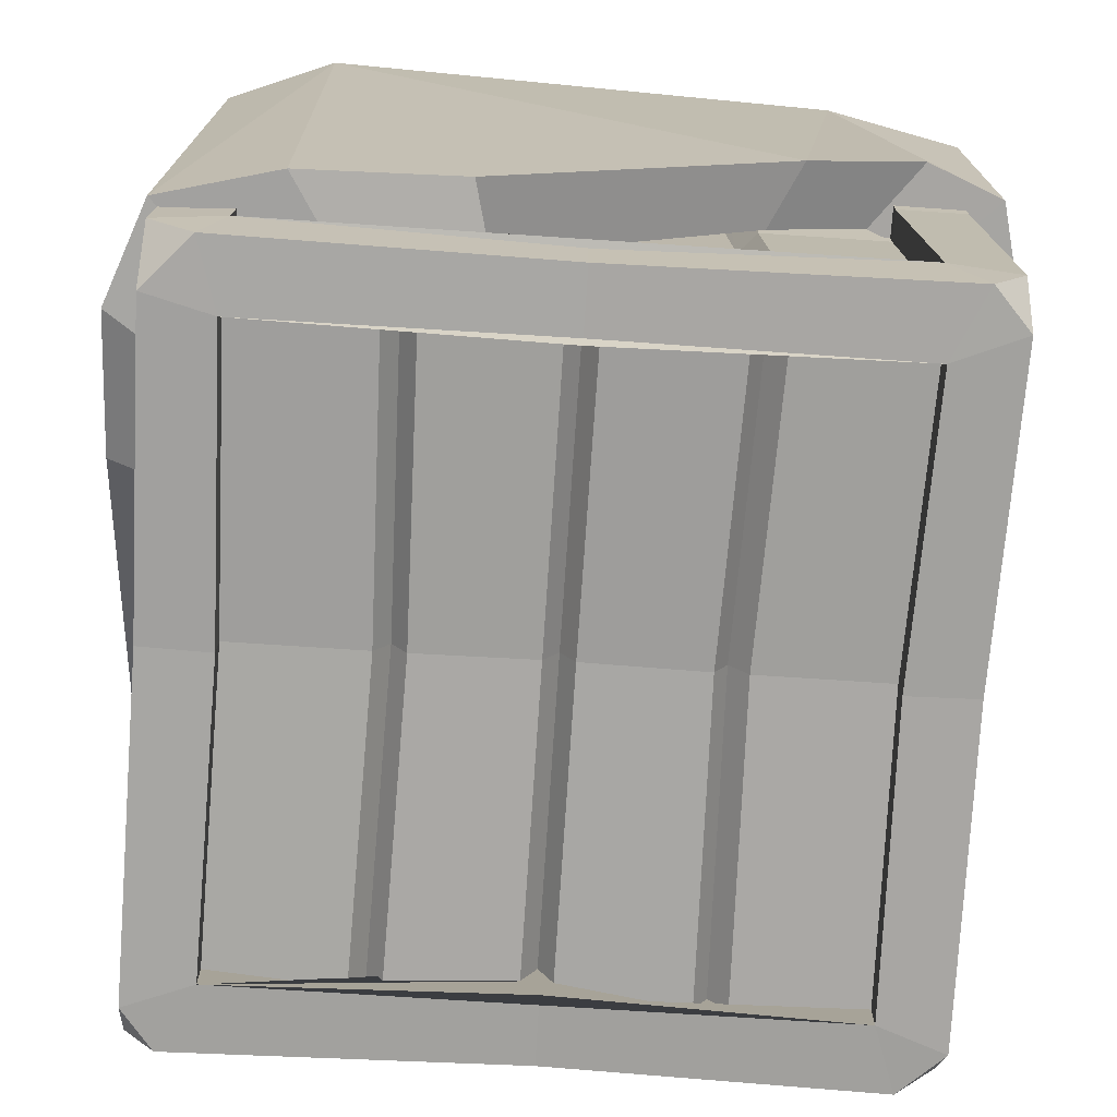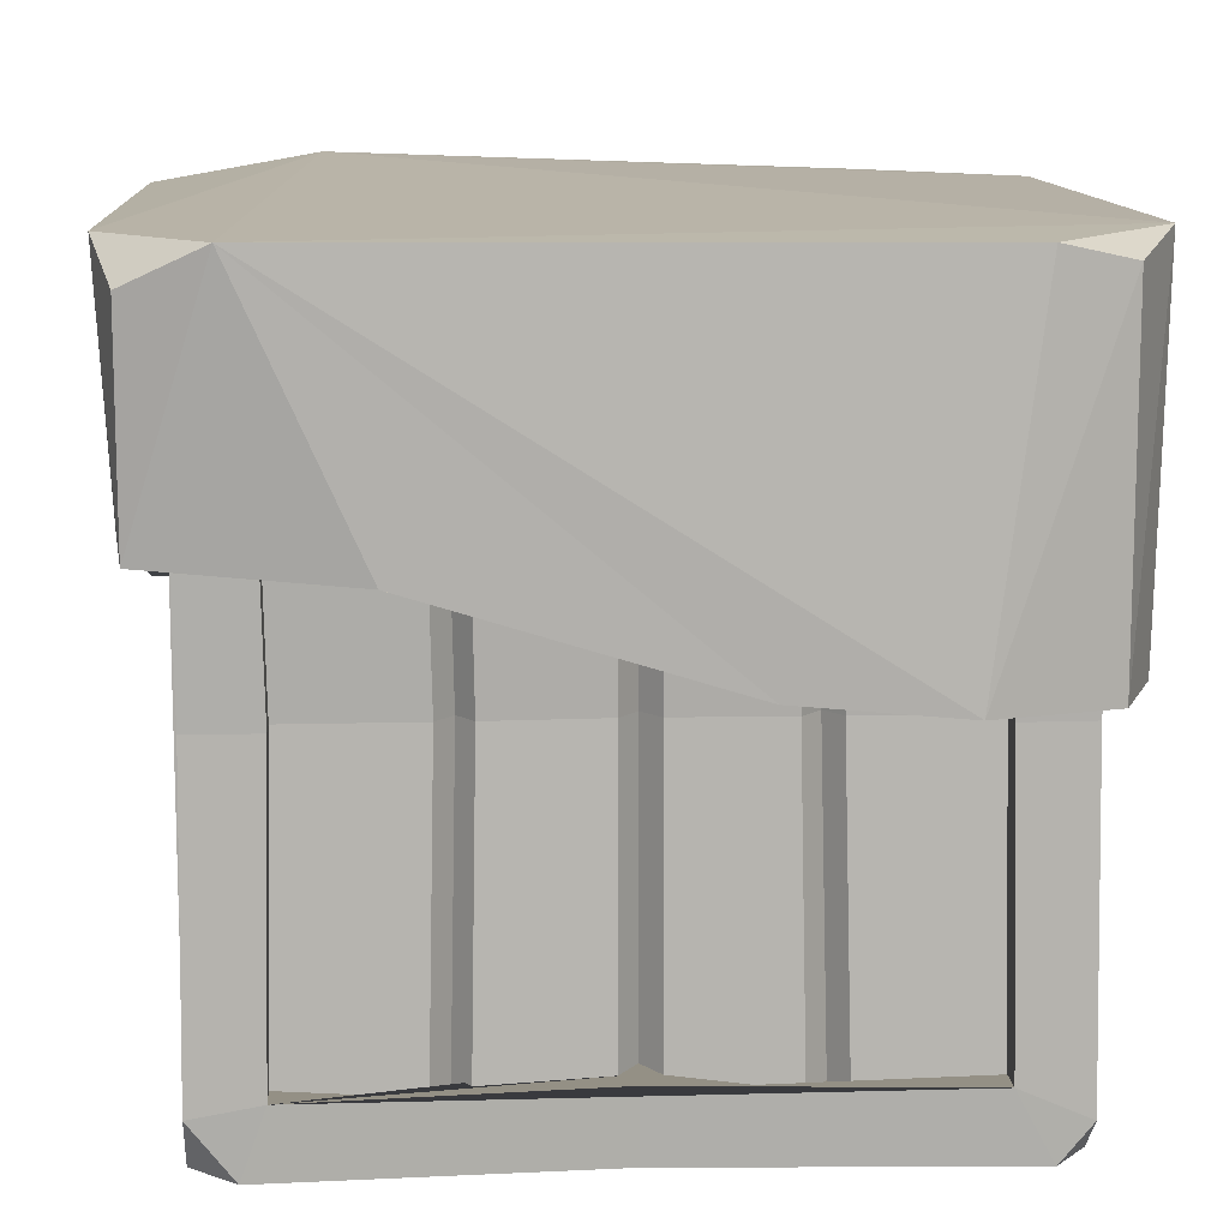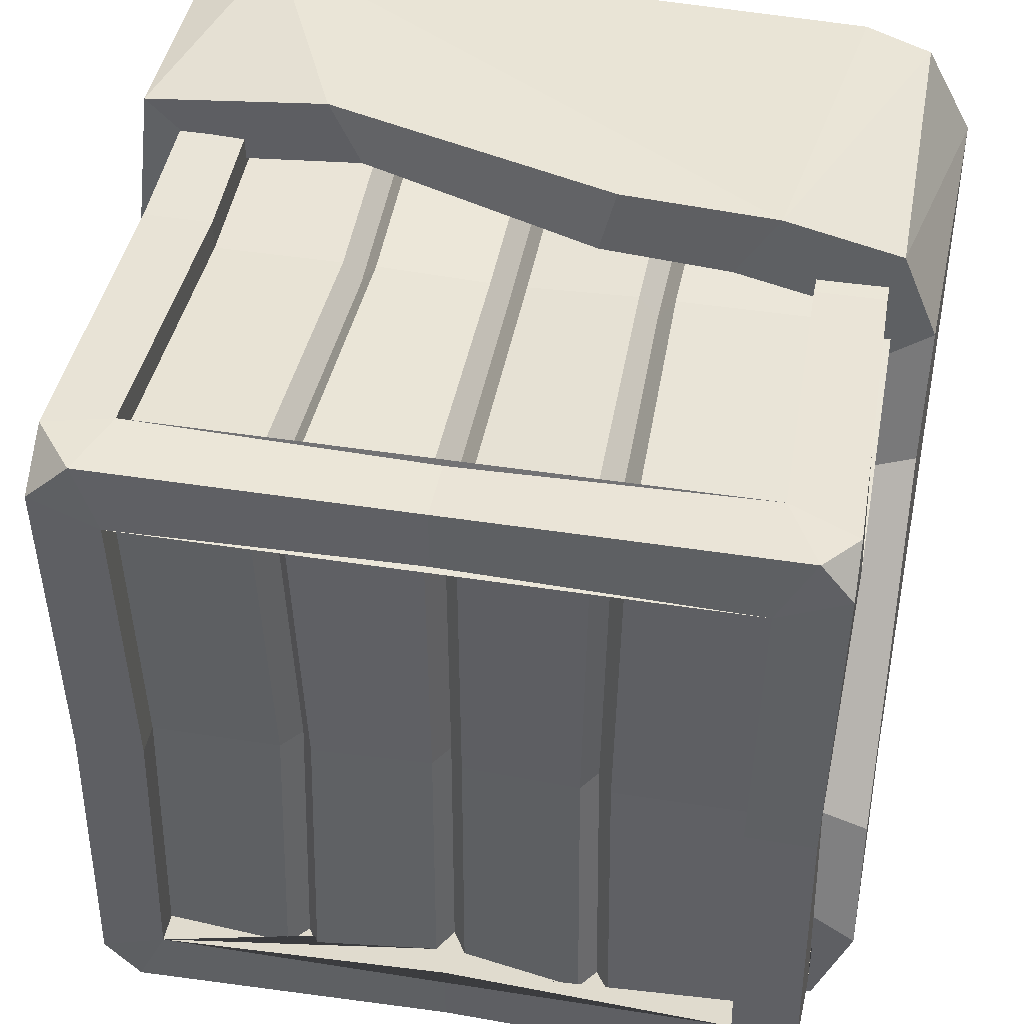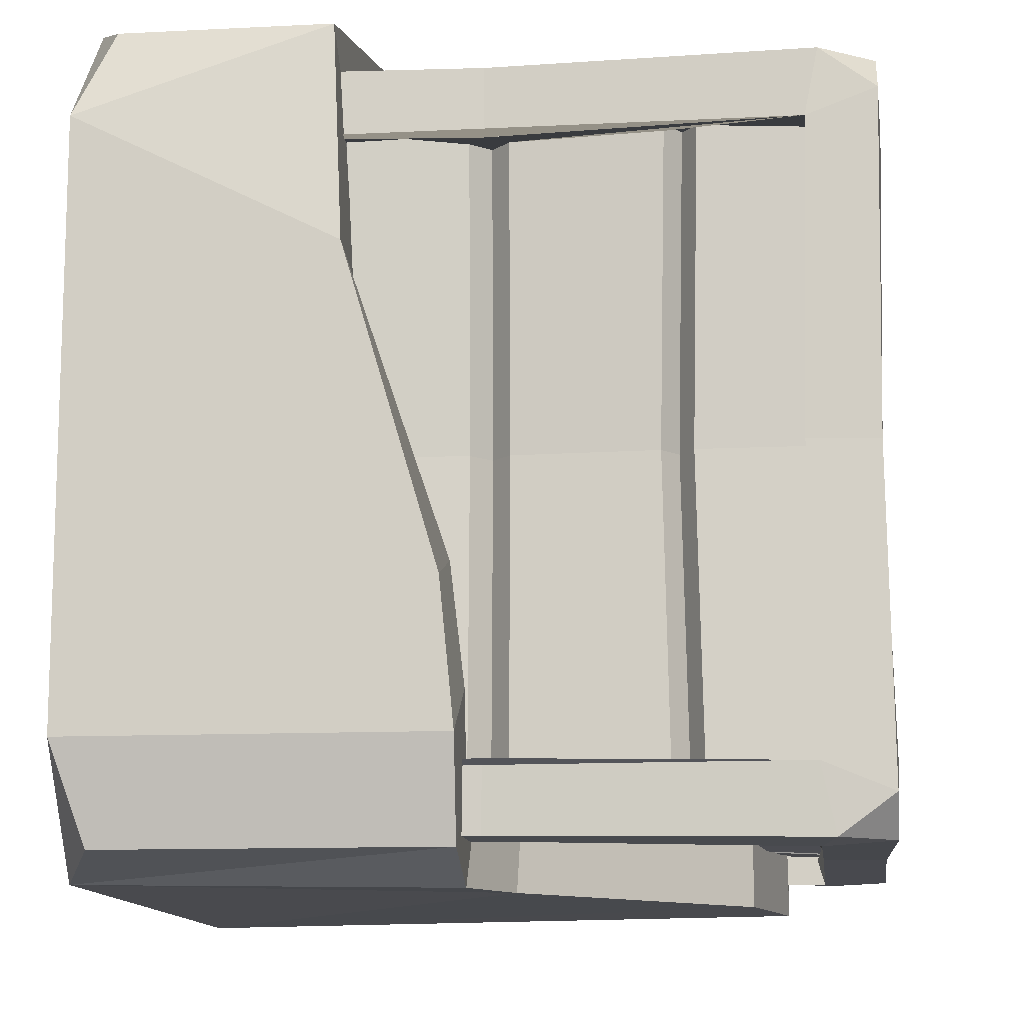
<metadata>
{"format":"obj","ext":"obj","renderer":"f3d","projection":"perspective","resolution":1024,"background":"white","views":[{"elev":-73.1,"azim":176.2,"up":"+Y"},{"elev":11.5,"azim":-3.7,"up":"+Y"},{"elev":43.8,"azim":10.5,"up":"+Z"},{"elev":-11.5,"azim":-83.0,"up":"+Z"}]}
</metadata>
<code>
v 0.4664 0.1649 -0.1599
v -0.4544 0.8201 0.4486
v 0.2928 0.4436 0.4812
v 0.427 0.1293 -0.4345
v -0.3665 0.4468 -0.4703
v -0.4823 0.8623 0.3465
v 0.467 0.4102 0.1971
v -0.4809 0.4601 -0.16
v -0.4545 0.4449 -0.4344
v 0.1127 0.1651 -0.468
v -0.3006 0.8885 -0.4604
v -0.2329 0.4102 -0.4685
v -0.4545 0.8277 -0.4344
v 0.469 0.4469 0.3468
v 0.1127 0.46 0.4792
v 0.4271 0.8334 -0.4346
v 0.4267 0.445 0.4487
v -0.2329 0.5662 0.4796
v 0.2927 0.1268 -0.4702
v 0.3034 0.8657 -0.4812
v 0.4689 0.127 -0.3211
v -0.4813 0.5662 0.1972
v -0.4825 0.8632 -0.3211
v -0.4825 0.4438 -0.3211
v -0.4544 0.5814 0.4486
v 0.4825 0.8634 0.3315
v 0.4267 0.8399 0.4487
v 0.4796 0.8656 -0.332
v -0.3662 0.8623 0.4809
v -0.4041 0.4601 -0.1332
v -0.4045 0.5662 0.1662
v 0.3904 0.4102 0.1661
v -0.3819 0.5814 0.3769
v 0.09339 0.46 0.4026
v 0.2443 0.4436 0.4042
v 0.3899 0.1649 -0.1332
v 0.392 0.127 -0.2683
v 0.392 0.4469 0.2915
v 0.3566 0.445 0.377
v -0.3083 0.4468 -0.3933
v -0.382 0.4449 -0.3632
v -0.4055 0.4438 -0.2683
v 0.2442 0.1268 -0.3932
v 0.09338 0.1651 -0.3914
v 0.3568 0.1293 -0.3633
v -0.1963 0.4102 -0.3918
v -0.1963 0.5662 0.4029
v 0.3487 0.8575 0.4634
v -0.3686 0.003353 0.4116
v 0.419 0.002947 0.3665
v 0.367 0.8407 0.4115
v -0.362 0.8404 -0.4254
v 0.3674 0.8407 -0.4258
v -0.4191 0.00309 -0.3805
v 0.3653 0.003518 -0.4257
v -0.3414 0.08075 0.4149
v 0.3412 0.08075 0.4149
v 0.3412 0.7634 0.4149
v -0.3414 0.7634 0.4149
v -0.3414 0.7634 -0.4292
v 0.3412 0.7634 -0.4292
v 0.3412 0.08075 -0.4292
v -0.3414 0.08075 -0.4292
v 0.4219 0.08075 -0.3484
v 0.4219 0.08075 0.3342
v 0.4219 0.7634 -0.3484
v 0.4219 0.7634 0.3342
v -0.4222 0.08075 -0.3484
v -0.4222 0.08075 0.3342
v -0.4222 0.7634 0.3342
v -0.4222 0.7634 -0.3484
v -0.3414 0.8441 0.3342
v 0.3412 0.8441 0.3342
v 0.3412 0.8441 -0.3484
v -0.3414 0.8441 -0.3484
v -0.3414 0 -0.3484
v 0.3412 0 -0.3484
v 0.3412 0 0.3342
v -0.3414 0 0.3342
v -0.3414 0.08074 0.379
v 0.3412 0.08074 0.379
v 0.3412 0.7634 0.379
v -0.3414 0.7634 0.379
v -0.3414 0.8081 0.3342
v 0.3412 0.8081 0.3342
v 0.3412 0.8081 -0.3484
v -0.3414 0.8081 -0.3484
v -0.3414 0.7634 -0.3932
v 0.3412 0.7634 -0.3932
v 0.3412 0.08075 -0.3932
v -0.3414 0.08075 -0.3932
v -0.3414 0.03598 -0.3484
v 0.3412 0.03598 -0.3484
v 0.3412 0.03598 0.3342
v -0.3414 0.03598 0.3342
v 0.386 0.08075 -0.3484
v 0.386 0.08075 0.3342
v 0.386 0.7634 -0.3484
v 0.386 0.7634 0.3342
v -0.3862 0.08073 -0.3484
v -0.3862 0.08073 0.3342
v -0.3862 0.7634 0.3342
v -0.3862 0.7634 -0.3484
v -0.000111 0.7563 0.3458
v -0.000111 0.08776 0.3458
v -0.1749 0.0725 0.3619
v -0.1749 0.7716 0.3619
v 0.1747 0.07246 0.3619
v 0.1747 0.7716 0.3619
v 0.3342 0.775 -0.007118
v -0.3344 0.775 -0.007118
v 0.3493 0.7909 -0.1818
v -0.3495 0.7909 -0.1818
v 0.349 0.7906 0.1674
v -0.3492 0.7906 0.1674
v -0.000111 0.7563 -0.36
v -0.000111 0.08776 -0.36
v 0.1746 0.0727 -0.3759
v 0.1746 0.7714 -0.3759
v -0.1748 0.07269 -0.3759
v -0.1748 0.7714 -0.3759
v 0.3528 0.4221 -0.3414
v 0.3528 0.4221 0.3272
v 0.3684 0.5966 -0.3562
v 0.3684 0.5966 0.3419
v 0.3687 0.2474 -0.3565
v 0.3687 0.2474 0.3422
v -0.000111 0.06915 0.3272
v -0.000111 0.06915 -0.3414
v 0.1746 0.05327 -0.3565
v 0.1746 0.05327 0.3422
v -0.1747 0.05333 -0.3564
v -0.1747 0.05333 0.3422
v -0.3582 0.4221 -0.3464
v -0.3582 0.4221 0.3321
v -0.3696 0.5971 0.3429
v -0.3696 0.5971 -0.3571
v -0.3669 0.2136 0.3403
v -0.3669 0.2136 -0.3546
v -0.195 0.7703 0.3868
v -0.195 0.07379 0.3868
v -0.1561 0.7713 0.388
v -0.1561 0.07271 0.3881
v -0.02092 0.7583 0.3732
v -0.02092 0.08584 0.3732
v 0.02121 0.7583 0.3732
v 0.02121 0.08581 0.3732
v 0.1519 0.7713 0.388
v 0.1519 0.0728 0.388
v 0.1937 0.7704 0.387
v 0.1937 0.07368 0.387
v -0.3499 0.8177 -0.1651
v 0.3496 0.8177 -0.1651
v -0.3482 0.8158 -0.2024
v 0.348 0.8158 -0.2024
v -0.3362 0.8022 -0.02568
v 0.3359 0.8022 -0.02568
v -0.3359 0.8019 0.006989
v 0.3357 0.8019 0.006989
v -0.349 0.8167 0.1494
v 0.3487 0.8167 0.1494
v -0.3479 0.8155 0.1873
v 0.3477 0.8155 0.1873
v 0.1899 0.07371 -0.4012
v 0.1899 0.7704 -0.4012
v 0.1595 0.07292 -0.4021
v 0.1595 0.7712 -0.4021
v 0.0177 0.08604 -0.3872
v 0.0177 0.7581 -0.3872
v -0.0181 0.08605 -0.3872
v -0.0181 0.7581 -0.3872
v -0.1589 0.07291 -0.4021
v -0.1589 0.7712 -0.4021
v -0.1972 0.07416 -0.4007
v -0.1972 0.77 -0.4007
v -0.3917 0.1967 -0.3533
v -0.3917 0.1967 0.3391
v -0.3945 0.2315 -0.3558
v -0.3945 0.2315 0.3416
v -0.3831 0.4002 -0.3457
v -0.3829 0.4002 0.3313
v -0.3825 0.444 -0.3452
v -0.3826 0.444 0.331
v -0.397 0.5773 -0.358
v -0.3971 0.5773 0.3438
v -0.3949 0.609 -0.3562
v -0.3949 0.609 0.3419
v 0.3937 0.611 -0.3553
v 0.3937 0.6109 0.341
v 0.3946 0.5821 -0.356
v 0.3945 0.582 0.3417
v 0.3797 0.4356 -0.3429
v 0.3797 0.4356 0.3287
v 0.38 0.4044 -0.3431
v 0.38 0.4044 0.3289
v 0.3948 0.2627 -0.3562
v 0.3948 0.2627 0.342
v 0.394 0.2329 -0.3555
v 0.394 0.2329 0.3413
v 0.1917 0.02813 -0.3554
v 0.1917 0.02813 0.3411
v 0.1565 0.02718 -0.3562
v 0.1565 0.02718 0.342
v 0.01734 0.04197 -0.3431
v 0.01734 0.04197 0.3289
v -0.01683 0.04203 -0.3431
v -0.01683 0.04203 0.3288
v -0.1592 0.0272 -0.3562
v -0.1592 0.02714 0.342
v -0.1955 0.02848 -0.355
v -0.1955 0.02848 0.3408
v -0.4135 0.4235 0.3272
v -0.4135 0.4239 0.4063
v -0.3344 0.4235 0.4063
v -0.3344 0.4235 0.371
v -0.1872 0.4235 0.371
v -0.1673 0.4235 0.3458
v -0.1494 0.4235 0.371
v -0.02054 0.4235 0.3661
v -0.000111 0.4235 0.34
v 0.02082 0.4235 0.3664
v 0.1454 0.4235 0.371
v 0.167 0.4235 0.3458
v 0.1859 0.4235 0.371
v 0.3342 0.4235 0.371
v 0.3342 0.4235 0.4063
v 0.4133 0.4239 0.4063
v 0.4133 0.4235 0.3272
v -0.4135 0.4247 -0.3414
v -0.4135 0.4253 -0.4205
v -0.3344 0.4247 -0.4205
v -0.3344 0.4247 -0.3853
v -0.1895 0.4247 -0.3853
v -0.1673 0.4247 -0.36
v -0.1521 0.4247 -0.3853
v -0.01775 0.4246 -0.38
v -0.000111 0.4246 -0.3538
v 0.01736 0.4246 -0.3799
v 0.1528 0.4247 -0.3853
v 0.167 0.4247 -0.36
v 0.1822 0.4247 -0.3853
v 0.3342 0.4247 -0.3853
v 0.3342 0.4247 -0.4205
v 0.4133 0.4253 -0.4205
v 0.4133 0.4247 -0.3414
v -0.000309 0.7563 -0.4205
v -0.000355 0.8354 -0.4205
v -0.000309 0.8354 -0.3414
v -0.000309 0.8002 -0.3414
v -0.000309 0.8002 -0.1947
v -0.000305 0.775 -0.1743
v -0.000309 0.8002 -0.1581
v -0.000305 0.795 -0.02533
v -0.000305 0.7688 -0.007118
v -0.000305 0.7948 0.006725
v -0.000309 0.8002 0.1429
v -0.000305 0.775 0.16
v -0.000309 0.8002 0.1798
v -0.000309 0.8002 0.3272
v -0.000309 0.8354 0.3272
v -0.000355 0.8354 0.4063
v -0.000309 0.7563 0.4063
v -0.002644 0.08776 0.4063
v -0.003239 0.008664 0.4063
v -0.002644 0.008664 0.3272
v -0.3344 0.8354 -0.01466
v -0.4135 0.8354 -0.01644
v -0.4135 0.7563 -0.01466
v -0.3783 0.7563 -0.01466
v -0.3783 0.6011 -0.01466
v -0.353 0.5892 -0.01466
v -0.3783 0.5699 -0.01466
v -0.3735 0.4435 -0.01456
v -0.347 0.4221 -0.01453
v -0.3711 0.4009 -0.01451
v -0.3783 0.2394 -0.01466
v -0.353 0.2215 -0.01466
v -0.3783 0.2044 -0.01466
v -0.3783 0.08776 -0.01466
v -0.4135 0.08776 -0.01466
v -0.4135 0.008664 -0.01644
v -0.3344 0.008664 -0.01466
v -0.3344 0.0439 -0.01466
v -0.1878 0.0439 -0.01466
v -0.1673 0.06915 -0.01466
v -0.1525 0.0439 -0.01466
v -0.01651 0.0493 -0.01455
v -0.000111 0.07526 -0.01453
v 0.01702 0.04909 -0.01455
v 0.1499 0.0439 -0.01466
v 0.167 0.06915 -0.01466
v 0.184 0.0439 -0.01466
v 0.3342 0.0439 -0.01466
v 0.3342 0.008664 -0.01466
v 0.4133 0.008664 -0.01644
v 0.4133 0.08776 -0.01466
v 0.378 0.08776 -0.01466
v 0.378 0.2406 -0.01466
v 0.3528 0.2549 -0.01466
v 0.378 0.2695 -0.01466
v 0.3727 0.4048 -0.01455
v 0.3465 0.4221 -0.01452
v 0.3724 0.4354 -0.01454
v 0.378 0.5754 -0.01466
v 0.3528 0.5892 -0.01466
v 0.378 0.6034 -0.01466
v 0.378 0.7563 -0.01466
v 0.4133 0.7563 -0.01466
v 0.4133 0.8354 -0.01644
v 0.3342 0.8354 -0.01466
v -0.000111 0.008664 -0.3414
v -0.000111 0.008664 -0.4205
v -0.000111 0.08776 -0.4205
v -0.4185 0.8404 0.3543
v -0.3811 0.8416 0.4124
v -0.4189 0.7923 0.4117
v -0.4182 0.7814 -0.4252
v -0.4178 0.8397 -0.3599
v 0.4177 0.7767 -0.425
v 0.4184 0.8406 -0.3736
v 0.4161 0.8383 0.3196
v 0.4174 0.7716 0.4104
v -0.4181 0.06574 0.4109
v -0.4191 0.003103 0.3639
v -0.4182 0.06429 -0.4252
v -0.3774 0.002778 -0.4264
v 0.4182 0.06049 -0.4254
v 0.418 0.003938 -0.3671
v 0.4191 0.04596 0.4121
v 0.3826 0.002425 0.4125
f 11 23 6
f 2 29 6
f 20 28 16
f 10 12 20
f 13 11 9
f 24 23 9
f 6 23 22
f 2 6 25
f 25 18 29
f 29 15 3
f 27 3 17
f 17 14 26
f 26 1 28
f 16 28 21
f 19 20 4
f 4 20 16
f 10 20 19
f 21 28 1
f 16 21 4
f 1 26 7
f 26 14 7
f 17 26 27
f 18 15 29
f 25 29 2
f 25 6 22
f 8 22 23
f 8 23 24
f 9 23 13
f 5 11 12
f 11 5 9
f 11 20 12
f 13 23 11
f 28 11 26
f 20 11 28
f 26 48 27
f 27 48 3
f 6 29 11
f 29 26 11
f 22 8 30 31
f 25 22 31 33
f 3 15 34 35
f 21 1 36 37
f 14 17 39 38
f 17 3 35 39
f 9 5 40 41
f 24 9 41 42
f 10 19 43 44
f 4 21 37 45
f 19 4 45 43
f 12 10 44 46
f 8 24 42 30
f 5 12 46 40
f 7 14 38 32
f 18 25 33 47
f 15 18 47 34
f 1 7 32 36
f 26 29 48
f 3 48 29
f 148 222 223 109
f 257 258 163 114
f 170 236 237 117
f 128 288 289 205
f 97 297 298 199
f 271 272 185 136
f 57 330 329
f 58 322 51
f 59 316 213 214
f 246 247 53 61
f 243 244 327 62
f 62 55 312 313
f 64 327 244 245
f 67 321 322
f 280 281 324 69
f 212 213 316 70
f 70 314 267 268
f 68 325 54
f 73 51 321
f 74 53 247 248
f 266 267 314 72
f 311 312 55 77
f 78 50 330
f 79 324 281 282
f 56 263 57 81 151 108 149 147 105 145 143 106 141 80
f 225 226 58 82
f 58 262 59 83 140 107 142 144 104 146 148 109 150 82
f 59 214 215 83
f 259 260 73 85
f 73 310 74 86 155 112 153 157 110 159 161 114 163 85
f 74 248 249 86
f 75 266 72 84 162 115 160 158 111 156 152 113 154 87
f 60 246 61 89 165 119 167 169 116 171 173 121 175 88
f 242 243 62 90
f 62 313 63 91 174 120 172 170 117 168 166 118 164 90
f 63 231 232 91
f 76 311 77 93 200 130 202 204 129 206 208 132 210 92
f 293 294 78 94
f 78 265 79 95 211 133 209 207 128 205 203 131 201 94
f 79 282 283 95
f 65 296 297 97
f 64 245 66 98 188 124 190 192 122 194 196 126 198 96
f 307 308 67 99
f 67 228 65 97 199 127 197 195 123 193 191 125 189 99
f 279 280 69 101
f 69 212 70 102 187 136 185 183 135 181 179 138 177 101
f 70 268 269 102
f 71 229 68 100 176 139 178 180 134 182 184 137 186 103
f 140 216 217 107
f 144 219 220 104
f 150 224 225 82
f 251 252 153 112
f 249 250 155 86
f 254 255 159 110
f 164 241 242 90
f 166 239 240 118
f 174 233 234 120
f 123 302 303 193
f 125 305 306 189
f 127 299 300 197
f 283 284 211 95
f 131 291 292 201
f 133 285 286 209
f 277 278 177 138
f 269 270 187 102
f 274 275 181 135
f 215 216 140 83
f 107 217 218 142
f 142 218 219 144
f 104 220 221 146
f 146 221 222 148
f 109 223 224 150
f 252 253 157 153
f 250 251 112 155
f 253 254 110 157
f 255 256 161 159
f 256 257 114 161
f 258 259 85 163
f 118 240 241 164
f 168 238 239 166
f 117 237 238 168
f 172 235 236 170
f 120 234 235 172
f 232 233 174 91
f 278 279 101 177
f 276 277 138 179
f 275 276 179 181
f 273 274 135 183
f 272 273 183 185
f 270 271 136 187
f 189 306 307 99
f 191 304 305 125
f 193 303 304 191
f 195 301 302 123
f 197 300 301 195
f 199 298 299 127
f 201 292 293 94
f 203 290 291 131
f 205 289 290 203
f 207 287 288 128
f 209 286 287 207
f 211 284 285 133
f 69 323 213 212
f 214 213 323 56
f 215 214 56 80
f 80 141 216 215
f 217 216 141 106
f 218 217 106 143
f 219 218 143 145
f 220 219 145 105
f 221 220 105 147
f 222 221 147 149
f 223 222 149 108
f 224 223 108 151
f 225 224 151 81
f 57 226 225 81
f 65 329 50
f 71 317 230 229
f 231 230 317 60
f 232 231 60 88
f 88 175 233 232
f 234 233 175 121
f 235 234 121 173
f 236 235 173 171
f 237 236 171 116
f 238 237 116 169
f 239 238 169 167
f 240 239 167 119
f 241 240 119 165
f 242 241 165 89
f 61 243 242 89
f 61 319 244 243
f 245 244 319 66
f 60 52 247 246
f 248 247 52 75
f 249 248 75 87
f 154 250 249 87
f 113 251 250 154
f 152 252 251 113
f 156 253 252 152
f 111 254 253 156
f 158 255 254 111
f 160 256 255 158
f 115 257 256 160
f 162 258 257 115
f 84 259 258 162
f 72 260 259 84
f 72 315 261 260
f 262 261 315 59
f 56 49 264 263
f 265 264 49 79
f 75 318 267 266
f 268 267 318 71
f 269 268 71 103
f 186 270 269 103
f 137 271 270 186
f 184 272 271 137
f 182 273 272 184
f 134 274 273 182
f 180 275 274 134
f 178 276 275 180
f 139 277 276 178
f 176 278 277 139
f 100 279 278 176
f 68 280 279 100
f 76 54 326
f 283 282 76 92
f 92 210 284 283
f 285 284 210 132
f 286 285 132 208
f 287 286 208 206
f 288 287 206 129
f 289 288 129 204
f 290 289 204 202
f 291 290 202 130
f 292 291 130 200
f 293 292 200 93
f 77 294 293 93
f 77 328 295 294
f 296 295 328 64
f 297 296 64 96
f 298 297 96 198
f 299 298 198 126
f 300 299 126 196
f 301 300 196 194
f 302 301 194 122
f 303 302 122 192
f 304 303 192 190
f 305 304 190 124
f 306 305 124 188
f 307 306 188 98
f 66 308 307 98
f 66 320 309 308
f 310 309 320 74
f 63 326 325
f 315 314 316
f 60 317 52
f 75 52 318
f 71 318 317
f 61 53 319
f 66 319 320
f 74 320 53
f 308 309 321 67
f 73 321 309 310
f 260 261 51 73
f 58 51 261 262
f 226 227 322 58
f 67 322 227 228
f 323 324 49
f 229 230 325 68
f 63 325 230 231
f 313 312 326 63
f 76 326 312 311
f 282 281 54 76
f 68 54 281 280
f 62 327 55
f 77 55 328
f 64 328 327
f 228 227 329 65
f 57 329 227 226
f 263 264 330 57
f 78 330 264 265
f 294 295 50 78
f 65 50 295 296
f 316 314 70
f 315 316 59
f 72 314 315
f 327 328 55
f 329 330 50
f 56 323 49
f 69 324 323
f 79 49 324
f 325 326 54
f 320 319 53
f 317 318 52
f 322 321 51

</code>
